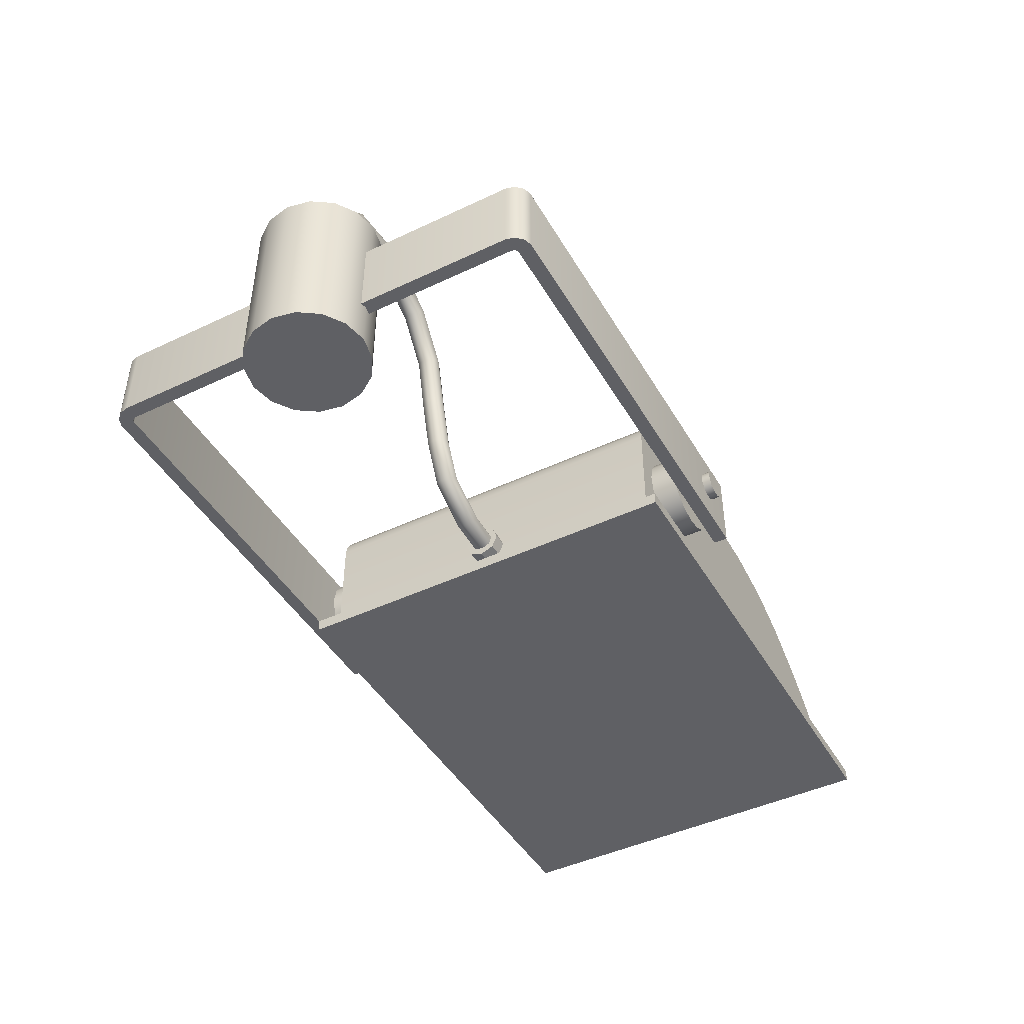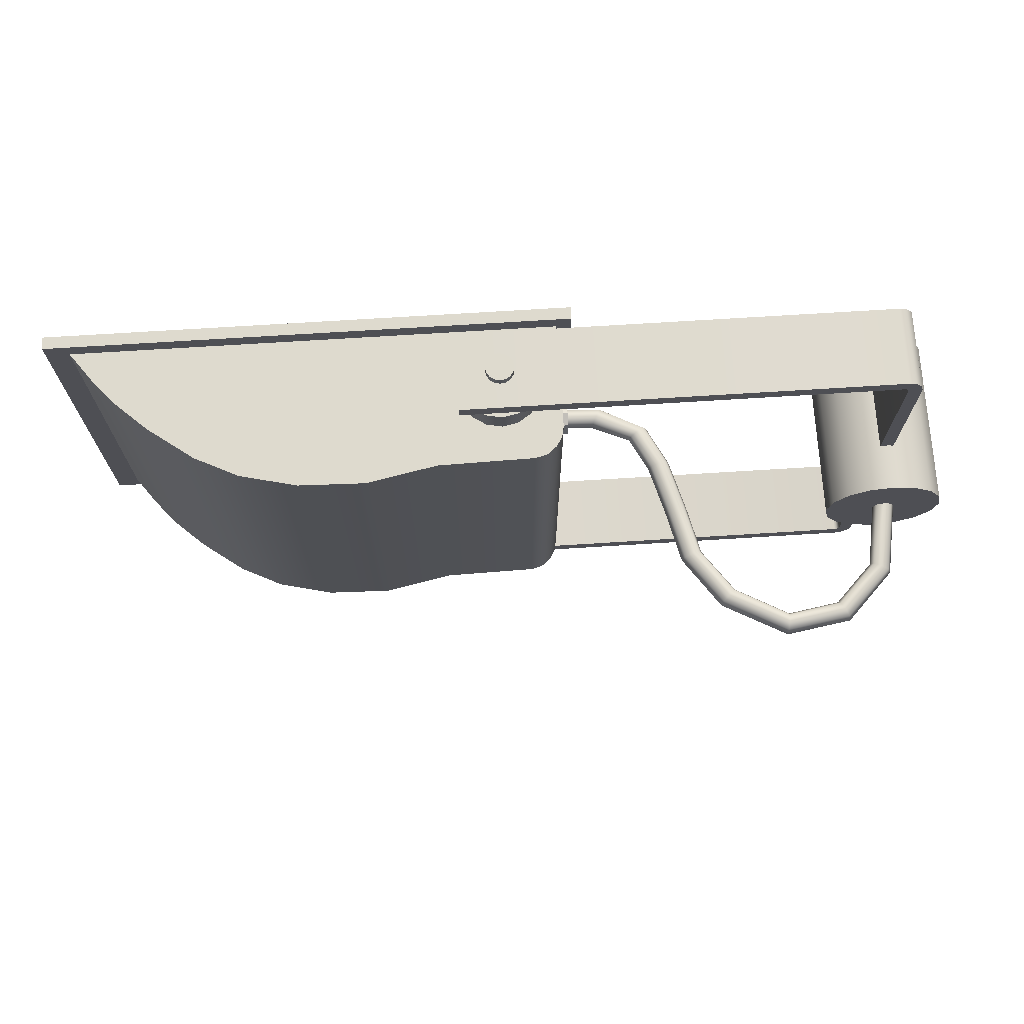
<metadata>
{"format":"obj","ext":"obj","renderer":"f3d","projection":"perspective","resolution":1024,"background":"white","views":[{"elev":-45.2,"azim":118.7,"up":"+Z"},{"elev":71.3,"azim":-3.6,"up":"+Y"}]}
</metadata>
<code>
o Mastrohr.001_Cylinder.003
v 0 -0.0425 -0.05055
v 0 -0.0425 0.06945
v -0.01626 -0.03927 -0.05055
v -0.01626 -0.03927 0.06945
v -0.03005 -0.03005 -0.05055
v -0.03005 -0.03005 0.06945
v -0.03927 -0.01626 -0.05055
v -0.03927 -0.01626 0.06945
v -0.0425 0 -0.05055
v -0.0425 0 0.06945
v -0.03927 0.01626 -0.05055
v -0.03927 0.01626 0.06945
v -0.03005 0.03005 -0.05055
v -0.03005 0.03005 0.06945
v -0.01626 0.03927 -0.05055
v -0.01626 0.03927 0.06945
v 0 0.0425 -0.05055
v 0 0.0425 0.06945
v 0.01626 0.03927 -0.05055
v 0.01626 0.03927 0.06945
v 0.03005 0.03005 -0.05055
v 0.03005 0.03005 0.06945
v 0.03927 0.01626 -0.05055
v 0.03927 0.01626 0.06945
v 0.0425 0 -0.05055
v 0.0425 0 0.06945
v 0.03927 -0.01626 -0.05055
v 0.03927 -0.01626 0.06945
v 0.03005 -0.03005 -0.05055
v 0.03005 -0.03005 0.06945
v 0.01626 -0.03927 -0.05055
v 0.01626 -0.03927 0.06945
f 2 3 1
f 4 5 3
f 6 7 5
f 8 9 7
f 10 11 9
f 12 13 11
f 14 15 13
f 16 17 15
f 18 19 17
f 20 21 19
f 22 23 21
f 24 25 23
f 26 27 25
f 28 29 27
f 22 14 6
f 30 31 29
f 32 1 31
f 23 27 31
f 2 4 3
f 4 6 5
f 6 8 7
f 8 10 9
f 10 12 11
f 12 14 13
f 14 16 15
f 16 18 17
f 18 20 19
f 20 22 21
f 22 24 23
f 24 26 25
f 26 28 27
f 28 30 29
f 6 4 2
f 2 32 6
f 32 30 6
f 30 28 22
f 28 26 22
f 26 24 22
f 22 20 14
f 20 18 14
f 18 16 14
f 14 12 10
f 10 8 14
f 8 6 14
f 6 30 22
f 30 32 31
f 32 2 1
f 31 1 3
f 3 5 7
f 7 9 11
f 11 13 15
f 15 17 19
f 19 21 23
f 23 25 27
f 27 29 31
f 31 3 15
f 3 7 15
f 7 11 15
f 15 19 31
f 19 23 31
o Kabeleingang.001_Cylinder.001
v -0.2301 -0.0125 -0.01565
v -0.2401 -0.0125 -0.01565
v -0.2301 -0.008839 -0.02449
v -0.2401 -0.008839 -0.02449
v -0.2301 -0 -0.02815
v -0.2401 -0 -0.02815
v -0.2301 0.008839 -0.02449
v -0.2401 0.008839 -0.02449
v -0.2301 0.0125 -0.01565
v -0.2401 0.0125 -0.01565
v -0.2301 0.008839 -0.006812
v -0.2401 0.008839 -0.006812
v -0.2301 -0 -0.003151
v -0.2401 -0 -0.003151
v -0.2301 -0.008839 -0.006812
v -0.2401 -0.008839 -0.006812
f 34 35 33
f 36 37 35
f 38 39 37
f 40 41 39
f 42 43 41
f 44 45 43
f 46 47 45
f 48 33 47
f 39 43 47
f 34 36 35
f 36 38 37
f 38 40 39
f 40 42 41
f 42 44 43
f 44 46 45
f 46 48 47
f 48 34 33
f 47 33 35
f 35 37 39
f 39 41 43
f 43 45 47
f 47 35 39
o Kabel.002_BezierCurve.003
v -0.005244 0.005656 0.06802
v -0.007572 -1e-06 0.06827
v -0.005242 -0.005657 0.06802
v 0.000381 -0.008 0.0674
v 0.006004 -0.005656 0.06679
v 0.008333 1e-06 0.06653
v 0.006003 0.005657 0.06679
v 0.000379 0.008 0.0674
v -0.01296 0.005657 0.1147
v -0.01505 -1e-06 0.1137
v -0.01296 -0.005657 0.1147
v -0.007914 -0.008 0.1173
v -0.002867 -0.005656 0.1198
v -0.000777 1e-06 0.1209
v -0.002869 0.005658 0.1198
v -0.007916 0.008 0.1173
v -0.04083 0.005656 0.1433
v -0.04192 -1e-06 0.1413
v -0.04083 -0.005657 0.1433
v -0.03821 -0.008 0.1484
v -0.03559 -0.005656 0.1534
v -0.03451 1e-06 0.1555
v -0.03559 0.005658 0.1534
v -0.03821 0.008 0.1484
v -0.07884 0.005656 0.1497
v -0.07845 -1e-06 0.1474
v -0.07884 -0.005657 0.1497
v -0.07977 -0.008 0.1553
v -0.0807 -0.005656 0.1608
v -0.08109 1e-06 0.1631
v -0.0807 0.005657 0.1608
v -0.07977 0.008 0.1553
v -0.1179 0.005656 0.1285
v -0.1162 -1e-06 0.1268
v -0.1179 -0.005658 0.1285
v -0.1219 -0.008 0.1325
v -0.1258 -0.005656 0.1366
v -0.1275 1e-06 0.1382
v -0.1258 0.005657 0.1366
v -0.1218 0.008 0.1325
v -0.1406 0.005656 0.09721
v -0.1384 -1e-06 0.09638
v -0.1406 -0.005657 0.09721
v -0.1459 -0.008 0.0992
v -0.1512 -0.005656 0.1012
v -0.1534 1e-06 0.102
v -0.1512 0.005657 0.1012
v -0.1459 0.008 0.0992
v -0.149 0.005656 0.06121
v -0.1467 -1e-06 0.06072
v -0.149 -0.005657 0.06121
v -0.1546 -0.008 0.0624
v -0.1601 -0.005656 0.06359
v -0.1624 1e-06 0.06408
v -0.1601 0.005657 0.06359
v -0.1546 0.008 0.0624
v -0.1588 0.005656 0.02564
v -0.1566 -1e-06 0.025
v -0.1588 -0.005657 0.02564
v -0.1643 -0.008 0.02718
v -0.1697 -0.005656 0.02871
v -0.172 1e-06 0.02935
v -0.1697 0.005657 0.02871
v -0.1643 0.008 0.02718
v -0.1731 0.005656 -0.002281
v -0.1711 -1e-06 -0.003465
v -0.1731 -0.005658 -0.002281
v -0.178 -0.008 0.000577
v -0.1828 -0.005656 0.003434
v -0.1849 1e-06 0.004618
v -0.1828 0.005657 0.003434
v -0.178 0.008 0.000576
v -0.2057 0.005656 -0.01916
v -0.2047 -1e-06 -0.02126
v -0.2057 -0.005658 -0.01916
v -0.2082 -0.008 -0.01408
v -0.2107 -0.005656 -0.008992
v -0.2117 1e-06 -0.006887
v -0.2107 0.005657 -0.008993
v -0.2082 0.008 -0.01408
v -0.2382 0.005656 -0.02101
v -0.239 -1e-06 -0.02323
v -0.2382 -0.005657 -0.02101
v -0.2365 -0.008 -0.01563
v -0.2347 -0.005656 -0.01025
v -0.234 1e-06 -0.008019
v -0.2347 0.005657 -0.01025
v -0.2365 0.008 -0.01563
f 57 56 49
f 58 49 50
f 51 58 50
f 52 59 51
f 53 60 52
f 54 61 53
f 63 54 55
f 64 55 56
f 65 64 57
f 66 57 58
f 59 66 58
f 60 67 59
f 61 68 60
f 62 69 61
f 71 62 63
f 72 63 64
f 73 72 65
f 74 65 66
f 67 74 66
f 68 75 67
f 69 76 68
f 70 77 69
f 79 70 71
f 80 71 72
f 73 88 80
f 74 81 73
f 83 74 75
f 84 75 76
f 85 76 77
f 86 77 78
f 79 86 78
f 80 87 79
f 81 96 88
f 82 89 81
f 91 82 83
f 92 83 84
f 93 84 85
f 94 85 86
f 87 94 86
f 88 95 87
f 89 104 96
f 90 97 89
f 99 90 91
f 100 91 92
f 101 92 93
f 102 93 94
f 95 102 94
f 96 103 95
f 97 112 104
f 98 105 97
f 107 98 99
f 108 99 100
f 109 100 101
f 110 101 102
f 103 110 102
f 104 111 103
f 105 120 112
f 106 113 105
f 115 106 107
f 116 107 108
f 117 108 109
f 118 109 110
f 111 118 110
f 112 119 111
f 113 128 120
f 114 121 113
f 123 114 115
f 124 115 116
f 125 116 117
f 126 117 118
f 119 126 118
f 120 127 119
f 129 128 121
f 130 121 122
f 123 130 122
f 124 131 123
f 125 132 124
f 126 133 125
f 135 126 127
f 136 127 128
f 57 64 56
f 58 57 49
f 51 59 58
f 52 60 59
f 53 61 60
f 54 62 61
f 63 62 54
f 64 63 55
f 65 72 64
f 66 65 57
f 59 67 66
f 60 68 67
f 61 69 68
f 62 70 69
f 71 70 62
f 72 71 63
f 73 80 72
f 74 73 65
f 67 75 74
f 68 76 75
f 69 77 76
f 70 78 77
f 79 78 70
f 80 79 71
f 73 81 88
f 74 82 81
f 83 82 74
f 84 83 75
f 85 84 76
f 86 85 77
f 79 87 86
f 80 88 87
f 81 89 96
f 82 90 89
f 91 90 82
f 92 91 83
f 93 92 84
f 94 93 85
f 87 95 94
f 88 96 95
f 89 97 104
f 90 98 97
f 99 98 90
f 100 99 91
f 101 100 92
f 102 101 93
f 95 103 102
f 96 104 103
f 97 105 112
f 98 106 105
f 107 106 98
f 108 107 99
f 109 108 100
f 110 109 101
f 103 111 110
f 104 112 111
f 105 113 120
f 106 114 113
f 115 114 106
f 116 115 107
f 117 116 108
f 118 117 109
f 111 119 118
f 112 120 119
f 113 121 128
f 114 122 121
f 123 122 114
f 124 123 115
f 125 124 116
f 126 125 117
f 119 127 126
f 120 128 127
f 129 136 128
f 130 129 121
f 123 131 130
f 124 132 131
f 125 133 132
f 126 134 133
f 135 134 126
f 136 135 127
o Halterung.001_BezierCurve.005
v -0.3109 -0.1614 -0.01881
v -0.3109 -0.1517 -0.01881
v -0.3109 -0.1517 0.03661
v -0.3109 -0.1614 0.03661
v 0.004552 -0.03939 -0.01881
v -0.005088 -0.03939 -0.01881
v -0.005088 -0.03939 0.03661
v 0.004552 -0.03939 0.03661
v 0.004552 -0.03939 -0.01881
v -0.005088 -0.03939 -0.01881
v -0.005088 -0.03939 0.03661
v 0.004552 -0.03939 0.03661
v 0.004552 -0.1487 -0.01881
v -0.005088 -0.1475 -0.01881
v -0.005088 -0.1475 0.03661
v 0.004552 -0.1487 0.03661
v 0.002979 -0.1548 -0.01881
v -0.005751 -0.1501 -0.01881
v -0.005751 -0.1501 0.03661
v 0.002979 -0.1548 0.03661
v -0.001473 -0.1596 -0.01881
v -0.006791 -0.1512 -0.01881
v -0.006791 -0.1512 0.03661
v -0.001473 -0.1596 0.03661
v -0.006951 -0.1614 -0.01881
v -0.008416 -0.1517 -0.01881
v -0.008416 -0.1517 0.03661
v -0.006951 -0.1614 0.03661
v -0.3109 -0.1614 -0.01881
v -0.3109 -0.1517 -0.01881
v -0.3109 -0.1517 0.03661
v -0.3109 -0.1614 0.03661
v -0.3109 0.1614 -0.01881
v -0.3109 0.1517 -0.01881
v -0.3109 0.1517 0.03661
v -0.3109 0.1614 0.03661
v 0.004552 0.03939 -0.01881
v -0.005088 0.03939 -0.01881
v -0.005088 0.03939 0.03661
v 0.004552 0.03939 0.03661
v 0.004552 0.03939 -0.01881
v -0.005088 0.03939 -0.01881
v -0.005088 0.03939 0.03661
v 0.004552 0.03939 0.03661
v 0.004552 0.1487 -0.01881
v -0.005088 0.1475 -0.01881
v -0.005088 0.1475 0.03661
v 0.004552 0.1487 0.03661
v 0.002979 0.1548 -0.01881
v -0.005751 0.1501 -0.01881
v -0.005751 0.1501 0.03661
v 0.002979 0.1548 0.03661
v -0.001473 0.1596 -0.01881
v -0.006791 0.1512 -0.01881
v -0.006791 0.1512 0.03661
v -0.001473 0.1596 0.03661
v -0.006951 0.1614 -0.01881
v -0.008416 0.1517 -0.01881
v -0.008416 0.1517 0.03661
v -0.006951 0.1614 0.03661
v -0.3109 0.1614 -0.01881
v -0.3109 0.1517 -0.01881
v -0.3109 0.1517 0.03661
v -0.3109 0.1614 0.03661
f 140 138 137
f 140 139 138
f 143 142 141
f 143 141 144
f 148 149 145
f 145 150 146
f 146 151 147
f 148 151 152
f 152 153 149
f 149 154 150
f 150 155 151
f 152 155 156
f 156 157 153
f 153 158 154
f 154 159 155
f 156 159 160
f 160 161 157
f 158 161 162
f 158 163 159
f 159 164 160
f 164 165 161
f 162 165 166
f 162 167 163
f 163 168 164
f 172 169 170
f 172 170 171
f 175 173 174
f 175 176 173
f 181 180 177
f 182 177 178
f 183 178 179
f 180 183 179
f 185 184 181
f 186 181 182
f 187 182 183
f 184 187 183
f 189 188 185
f 190 185 186
f 191 186 187
f 188 191 187
f 193 192 189
f 190 193 189
f 195 190 191
f 196 191 192
f 197 196 193
f 194 197 193
f 199 194 195
f 200 195 196
f 148 152 149
f 145 149 150
f 146 150 151
f 148 147 151
f 152 156 153
f 149 153 154
f 150 154 155
f 152 151 155
f 156 160 157
f 153 157 158
f 154 158 159
f 156 155 159
f 160 164 161
f 158 157 161
f 158 162 163
f 159 163 164
f 164 168 165
f 162 161 165
f 162 166 167
f 163 167 168
f 181 184 180
f 182 181 177
f 183 182 178
f 180 184 183
f 185 188 184
f 186 185 181
f 187 186 182
f 184 188 187
f 189 192 188
f 190 189 185
f 191 190 186
f 188 192 191
f 193 196 192
f 190 194 193
f 195 194 190
f 196 195 191
f 197 200 196
f 194 198 197
f 199 198 194
f 200 199 195
o Halteringe.001_BezierCurve.006
v -0.2818 -0.1673 0.009379
v -0.2818 -0.1673 0.01929
v -0.2818 -0.1464 0.01929
v -0.2818 -0.1464 0.03782
v -0.2818 -0.1278 0.03782
v -0.2856 -0.1673 0.01853
v -0.2856 -0.1464 0.01853
v -0.2927 -0.1464 0.03565
v -0.2927 -0.1278 0.03565
v -0.2888 -0.1673 0.01638
v -0.2888 -0.1464 0.01638
v -0.3019 -0.1464 0.02949
v -0.3019 -0.1278 0.02949
v -0.291 -0.1673 0.01317
v -0.291 -0.1464 0.01317
v -0.3081 -0.1464 0.02026
v -0.3081 -0.1278 0.02026
v -0.2917 -0.1673 0.009379
v -0.2917 -0.1464 0.009379
v -0.3103 -0.1464 0.009379
v -0.3103 -0.1278 0.009379
v -0.291 -0.1673 0.005588
v -0.291 -0.1464 0.005588
v -0.3081 -0.1464 -0.001503
v -0.3081 -0.1278 -0.001503
v -0.2888 -0.1673 0.002374
v -0.2888 -0.1464 0.002374
v -0.3019 -0.1464 -0.01073
v -0.3019 -0.1278 -0.01073
v -0.2856 -0.1673 0.000226
v -0.2856 -0.1464 0.000226
v -0.2927 -0.1464 -0.01689
v -0.2927 -0.1278 -0.01689
v -0.2818 -0.1673 -0.000528
v -0.2818 -0.1464 -0.000528
v -0.2818 -0.1464 -0.01906
v -0.2818 -0.1278 -0.01906
v -0.278 -0.1673 0.000226
v -0.278 -0.1464 0.000226
v -0.271 -0.1464 -0.01689
v -0.271 -0.1278 -0.01689
v -0.2748 -0.1673 0.002374
v -0.2748 -0.1464 0.002374
v -0.2617 -0.1464 -0.01073
v -0.2617 -0.1278 -0.01073
v -0.2727 -0.1673 0.005588
v -0.2727 -0.1464 0.005588
v -0.2556 -0.1464 -0.001503
v -0.2556 -0.1278 -0.001503
v -0.2719 -0.1673 0.009379
v -0.2719 -0.1464 0.009379
v -0.2534 -0.1464 0.009379
v -0.2534 -0.1278 0.009379
v -0.2727 -0.1673 0.01317
v -0.2727 -0.1464 0.01317
v -0.2556 -0.1464 0.02026
v -0.2556 -0.1278 0.02026
v -0.2748 -0.1673 0.01638
v -0.2748 -0.1464 0.01638
v -0.2617 -0.1464 0.02949
v -0.2617 -0.1278 0.02949
v -0.278 -0.1673 0.01853
v -0.278 -0.1464 0.01853
v -0.271 -0.1464 0.03565
v -0.271 -0.1278 0.03565
v -0.2818 0.1673 0.009379
v -0.2818 0.1673 0.01929
v -0.2818 0.1464 0.01929
v -0.2818 0.1464 0.03782
v -0.2818 0.1278 0.03782
v -0.2856 0.1673 0.01853
v -0.2856 0.1464 0.01853
v -0.2927 0.1464 0.03565
v -0.2927 0.1278 0.03565
v -0.2888 0.1673 0.01638
v -0.2888 0.1464 0.01638
v -0.3019 0.1464 0.02949
v -0.3019 0.1278 0.02949
v -0.291 0.1673 0.01317
v -0.291 0.1464 0.01317
v -0.3081 0.1464 0.02026
v -0.3081 0.1278 0.02026
v -0.2917 0.1673 0.009379
v -0.2917 0.1464 0.009379
v -0.3103 0.1464 0.009379
v -0.3103 0.1278 0.009379
v -0.291 0.1673 0.005588
v -0.291 0.1464 0.005588
v -0.3081 0.1464 -0.001503
v -0.3081 0.1278 -0.001503
v -0.2888 0.1673 0.002374
v -0.2888 0.1464 0.002374
v -0.3019 0.1464 -0.01073
v -0.3019 0.1278 -0.01073
v -0.2856 0.1673 0.000226
v -0.2856 0.1464 0.000226
v -0.2927 0.1464 -0.01689
v -0.2927 0.1278 -0.01689
v -0.2818 0.1673 -0.000528
v -0.2818 0.1464 -0.000528
v -0.2818 0.1464 -0.01906
v -0.2818 0.1278 -0.01906
v -0.278 0.1673 0.000226
v -0.278 0.1464 0.000226
v -0.271 0.1464 -0.01689
v -0.271 0.1278 -0.01689
v -0.2748 0.1673 0.002374
v -0.2748 0.1464 0.002374
v -0.2617 0.1464 -0.01073
v -0.2617 0.1278 -0.01073
v -0.2727 0.1673 0.005588
v -0.2727 0.1464 0.005588
v -0.2556 0.1464 -0.001503
v -0.2556 0.1278 -0.001503
v -0.2719 0.1673 0.009379
v -0.2719 0.1464 0.009379
v -0.2534 0.1464 0.009379
v -0.2534 0.1278 0.009379
v -0.2727 0.1673 0.01317
v -0.2727 0.1464 0.01317
v -0.2556 0.1464 0.02026
v -0.2556 0.1278 0.02026
v -0.2748 0.1673 0.01638
v -0.2748 0.1464 0.01638
v -0.2617 0.1464 0.02949
v -0.2617 0.1278 0.02949
v -0.278 0.1673 0.01853
v -0.278 0.1464 0.01853
v -0.271 0.1464 0.03565
v -0.271 0.1278 0.03565
f 203 206 202
f 207 210 206
f 211 214 210
f 215 218 214
f 219 222 218
f 223 226 222
f 227 230 226
f 231 234 230
f 235 238 234
f 239 242 238
f 243 246 242
f 247 250 246
f 251 254 250
f 255 258 254
f 259 262 258
f 263 202 262
f 271 268 267
f 275 272 271
f 279 276 275
f 283 280 279
f 287 284 283
f 291 288 287
f 295 292 291
f 299 296 295
f 303 300 299
f 307 304 303
f 311 308 307
f 315 312 311
f 319 316 315
f 323 320 319
f 327 324 323
f 267 328 327
f 202 206 201
f 206 210 201
f 210 214 201
f 214 218 201
f 218 222 201
f 222 226 201
f 226 230 201
f 230 234 201
f 234 238 201
f 238 242 201
f 242 246 201
f 246 250 201
f 250 254 201
f 254 258 201
f 258 262 201
f 262 202 201
f 203 207 206
f 207 211 210
f 211 215 214
f 215 219 218
f 219 223 222
f 223 227 226
f 227 231 230
f 231 235 234
f 235 239 238
f 239 243 242
f 243 247 246
f 247 251 250
f 251 255 254
f 255 259 258
f 259 263 262
f 263 203 202
f 266 271 267
f 266 275 271
f 266 279 275
f 266 283 279
f 266 287 283
f 266 291 287
f 266 295 291
f 266 299 295
f 266 303 299
f 266 307 303
f 266 311 307
f 266 315 311
f 266 319 315
f 266 323 319
f 266 327 323
f 266 267 327
f 271 272 268
f 275 276 272
f 279 280 276
f 283 284 280
f 287 288 284
f 291 292 288
f 295 296 292
f 299 300 296
f 303 304 300
f 307 308 304
f 311 312 308
f 315 316 312
f 319 320 316
f 323 324 320
f 327 328 324
f 267 268 328
f 203 208 207
f 207 212 211
f 211 216 215
f 215 220 219
f 219 224 223
f 223 228 227
f 227 232 231
f 231 236 235
f 235 240 239
f 239 244 243
f 243 248 247
f 247 252 251
f 251 256 255
f 255 260 259
f 259 264 263
f 263 204 203
f 205 208 204
f 209 212 208
f 213 216 212
f 217 220 216
f 221 224 220
f 225 228 224
f 229 232 228
f 233 236 232
f 237 240 236
f 241 244 240
f 245 248 244
f 249 252 248
f 253 256 252
f 257 260 256
f 261 264 260
f 265 204 264
f 268 273 269
f 272 277 273
f 276 281 277
f 280 285 281
f 284 289 285
f 288 293 289
f 292 297 293
f 296 301 297
f 300 305 301
f 304 309 305
f 308 313 309
f 312 317 313
f 316 321 317
f 320 325 321
f 324 329 325
f 328 269 329
f 273 270 269
f 277 274 273
f 281 278 277
f 285 282 281
f 289 286 285
f 293 290 289
f 297 294 293
f 301 298 297
f 305 302 301
f 309 306 305
f 313 310 309
f 317 314 313
f 321 318 317
f 325 322 321
f 329 326 325
f 269 330 329
f 203 204 208
f 207 208 212
f 211 212 216
f 215 216 220
f 219 220 224
f 223 224 228
f 227 228 232
f 231 232 236
f 235 236 240
f 239 240 244
f 243 244 248
f 247 248 252
f 251 252 256
f 255 256 260
f 259 260 264
f 263 264 204
f 205 209 208
f 209 213 212
f 213 217 216
f 217 221 220
f 221 225 224
f 225 229 228
f 229 233 232
f 233 237 236
f 237 241 240
f 241 245 244
f 245 249 248
f 249 253 252
f 253 257 256
f 257 261 260
f 261 265 264
f 265 205 204
f 268 272 273
f 272 276 277
f 276 280 281
f 280 284 285
f 284 288 289
f 288 292 293
f 292 296 297
f 296 300 301
f 300 304 305
f 304 308 309
f 308 312 313
f 312 316 317
f 316 320 321
f 320 324 325
f 324 328 329
f 328 268 269
f 273 274 270
f 277 278 274
f 281 282 278
f 285 286 282
f 289 290 286
f 293 294 290
f 297 298 294
f 301 302 298
f 305 306 302
f 309 310 306
f 313 314 310
f 317 318 314
f 321 322 318
f 325 326 322
f 329 330 326
f 269 270 330
o Gehaeuse.001_Mesh.001
v -0.2398 0.1293 -0.03476
v -0.2398 0.1293 0.04035
v -0.2413 0.1293 0.04752
v -0.2455 0.1293 0.05453
v -0.2521 0.1293 0.05992
v -0.2607 0.1293 0.0622
v -0.3275 0.1293 0.06338
v -0.3772 0.1293 0.07314
v -0.4234 0.1293 0.07189
v -0.4632 0.1293 0.06244
v -0.4936 0.1293 0.04759
v -0.5254 0.1293 0.0244
v -0.5474 0.1293 0.004456
v -0.5638 0.1293 -0.0145
v -0.5788 0.1293 -0.03476
v -0.2398 -0.1293 -0.03476
v -0.2398 -0.1293 0.04035
v -0.2413 -0.1293 0.04752
v -0.2455 -0.1293 0.05453
v -0.2521 -0.1293 0.05992
v -0.2607 -0.1293 0.0622
v -0.3275 -0.1293 0.06338
v -0.3772 -0.1293 0.07314
v -0.4234 -0.1293 0.07189
v -0.4632 -0.1293 0.06244
v -0.4936 -0.1293 0.04759
v -0.5254 -0.1293 0.0244
v -0.5474 -0.1293 0.004456
v -0.5638 -0.1293 -0.0145
v -0.5788 -0.1293 -0.03476
v -0.3366 0.1083 -0.0434
v -0.5953 -0.1408 -0.03476
v -0.2294 -0.1408 -0.03476
v -0.5708 -0.1083 -0.0434
v -0.3366 -0.1083 -0.0434
v -0.5953 0.1408 -0.03476
v -0.5708 0.1083 -0.0434
v -0.2294 0.1408 -0.03476
v -0.5953 -0.1408 -0.0434
v -0.2294 -0.1408 -0.0434
v -0.2294 0.1408 -0.0434
v -0.5953 0.1408 -0.0434
v -0.354 -0.09277 -0.03029
v -0.5533 0.09277 -0.03029
v -0.5533 -0.09277 -0.03029
v -0.354 0.09277 -0.03029
f 368 366 345
f 331 368 345
f 365 376 361
f 365 369 364
f 361 372 371
f 361 370 365
f 367 369 372
f 364 374 375
f 367 376 374
f 364 373 365
f 365 373 376
f 365 370 369
f 361 367 372
f 361 371 370
f 367 364 369
f 364 367 374
f 367 361 376
f 364 375 373
f 344 331 345
f 332 331 337
f 331 341 339
f 343 342 331
f 342 341 331
f 333 332 336
f 336 332 337
f 333 336 334
f 335 334 336
f 331 338 337
f 339 341 340
f 339 338 331
f 343 331 344
f 359 360 346
f 347 352 346
f 346 354 356
f 358 346 357
f 357 346 356
f 348 351 347
f 351 352 347
f 348 349 351
f 350 351 349
f 346 352 353
f 354 355 356
f 354 346 353
f 358 359 346
f 338 352 337
f 339 353 338
f 332 346 331
f 339 355 354
f 332 348 347
f 340 356 355
f 334 348 333
f 342 356 341
f 335 349 334
f 343 357 342
f 336 350 335
f 344 358 343
f 337 351 336
f 345 359 344
f 362 370 363
f 360 363 346
f 366 369 362
f 360 366 362
f 368 372 366
f 363 371 368
f 346 368 331
f 338 353 352
f 339 354 353
f 332 347 346
f 339 340 355
f 332 333 348
f 340 341 356
f 334 349 348
f 342 357 356
f 335 350 349
f 343 358 357
f 336 351 350
f 344 359 358
f 337 352 351
f 345 360 359
f 362 369 370
f 360 362 363
f 366 372 369
f 360 345 366
f 368 371 372
f 363 370 371
f 346 363 368
f 376 373 374
f 373 375 374
f 365 367 361
f 365 364 367

</code>
